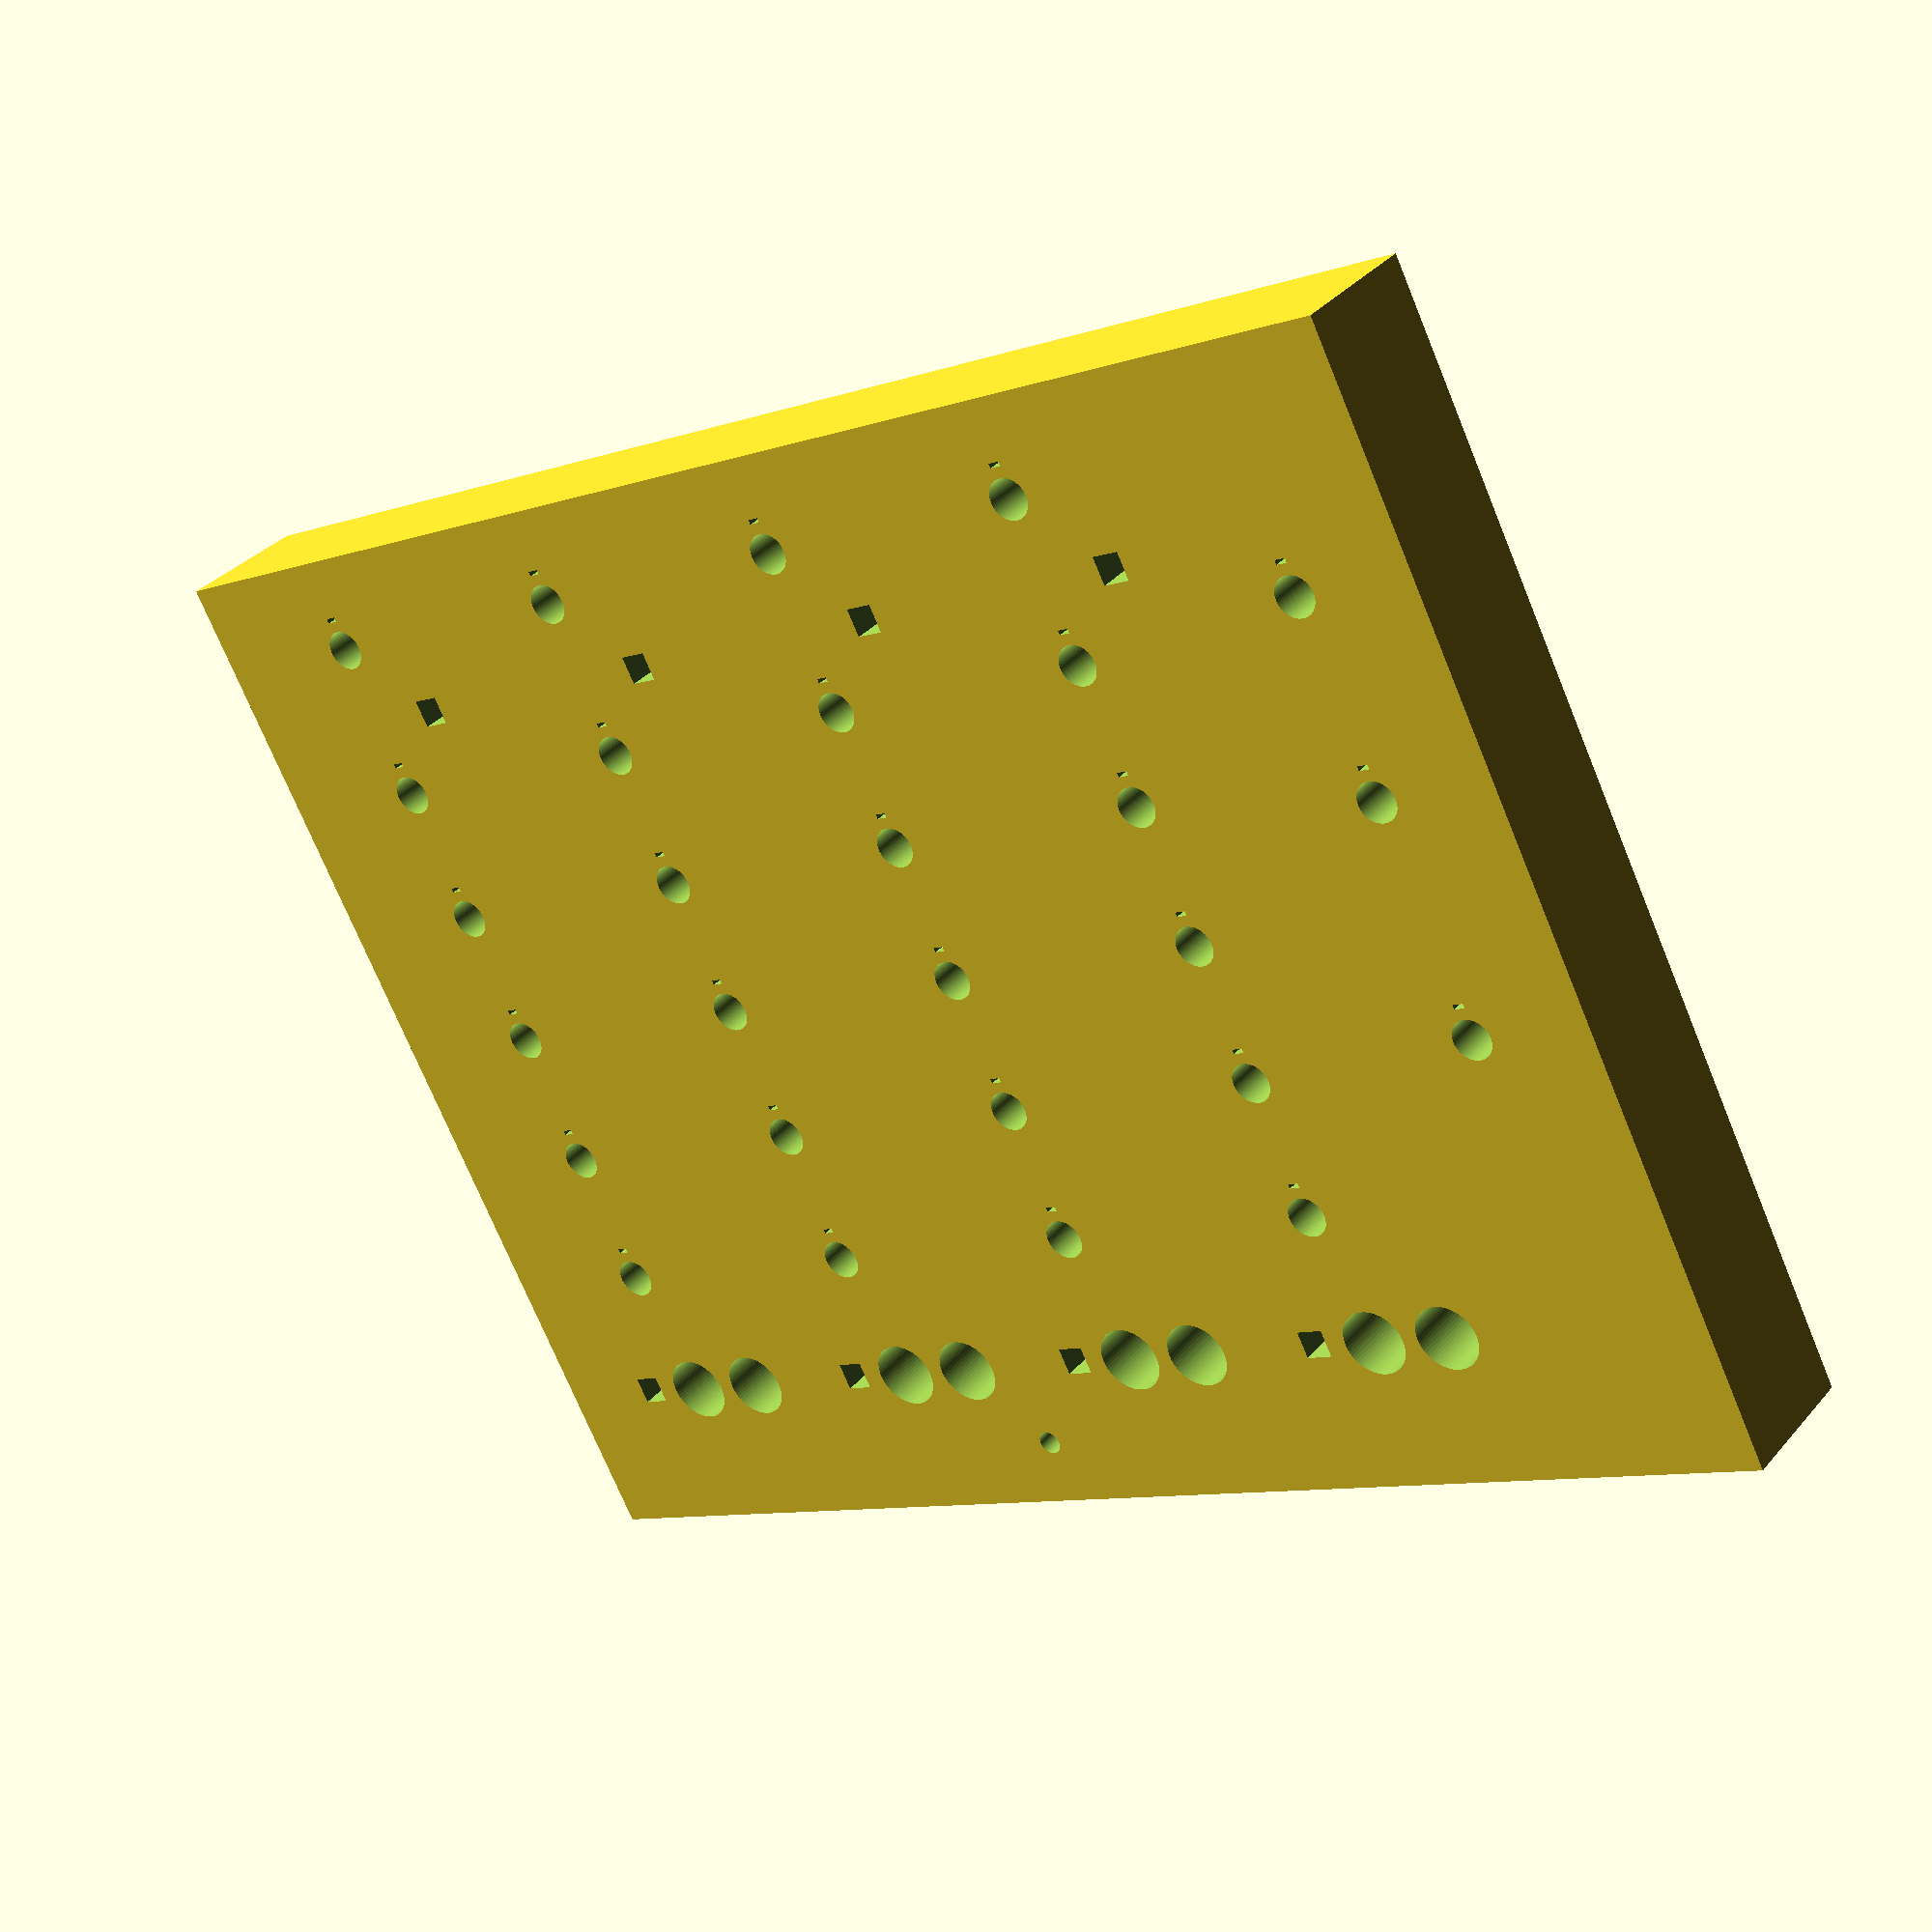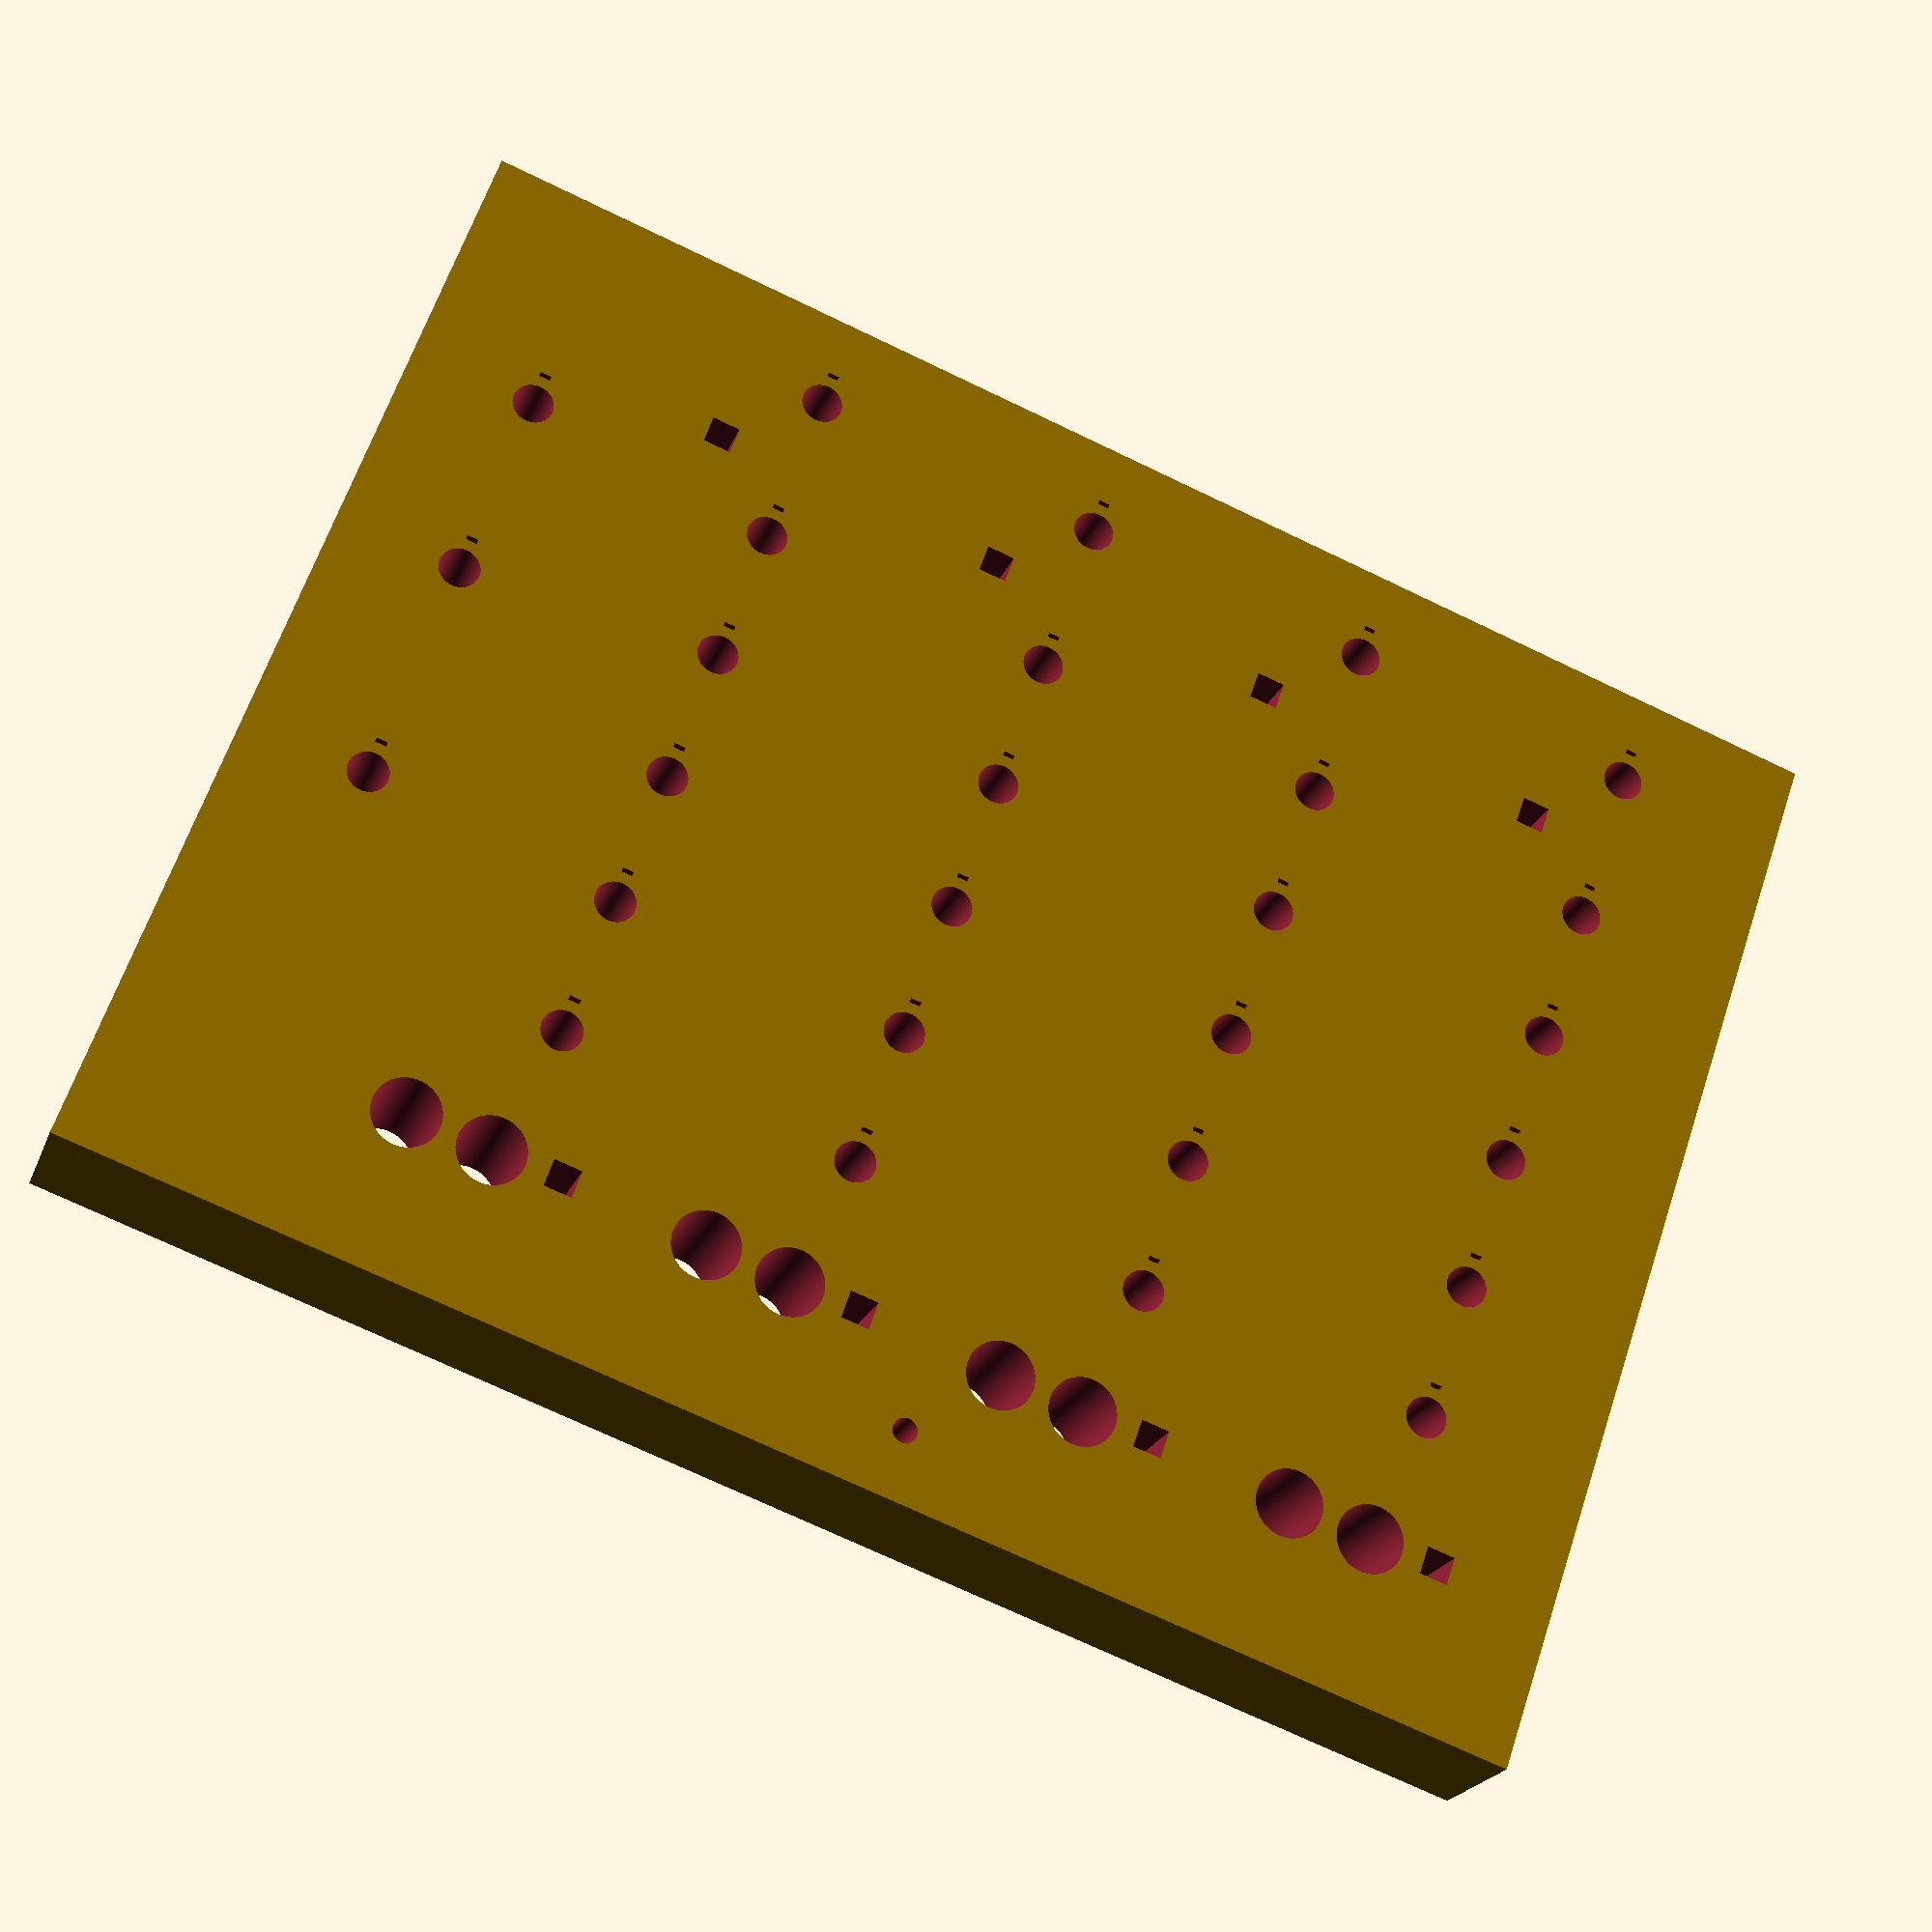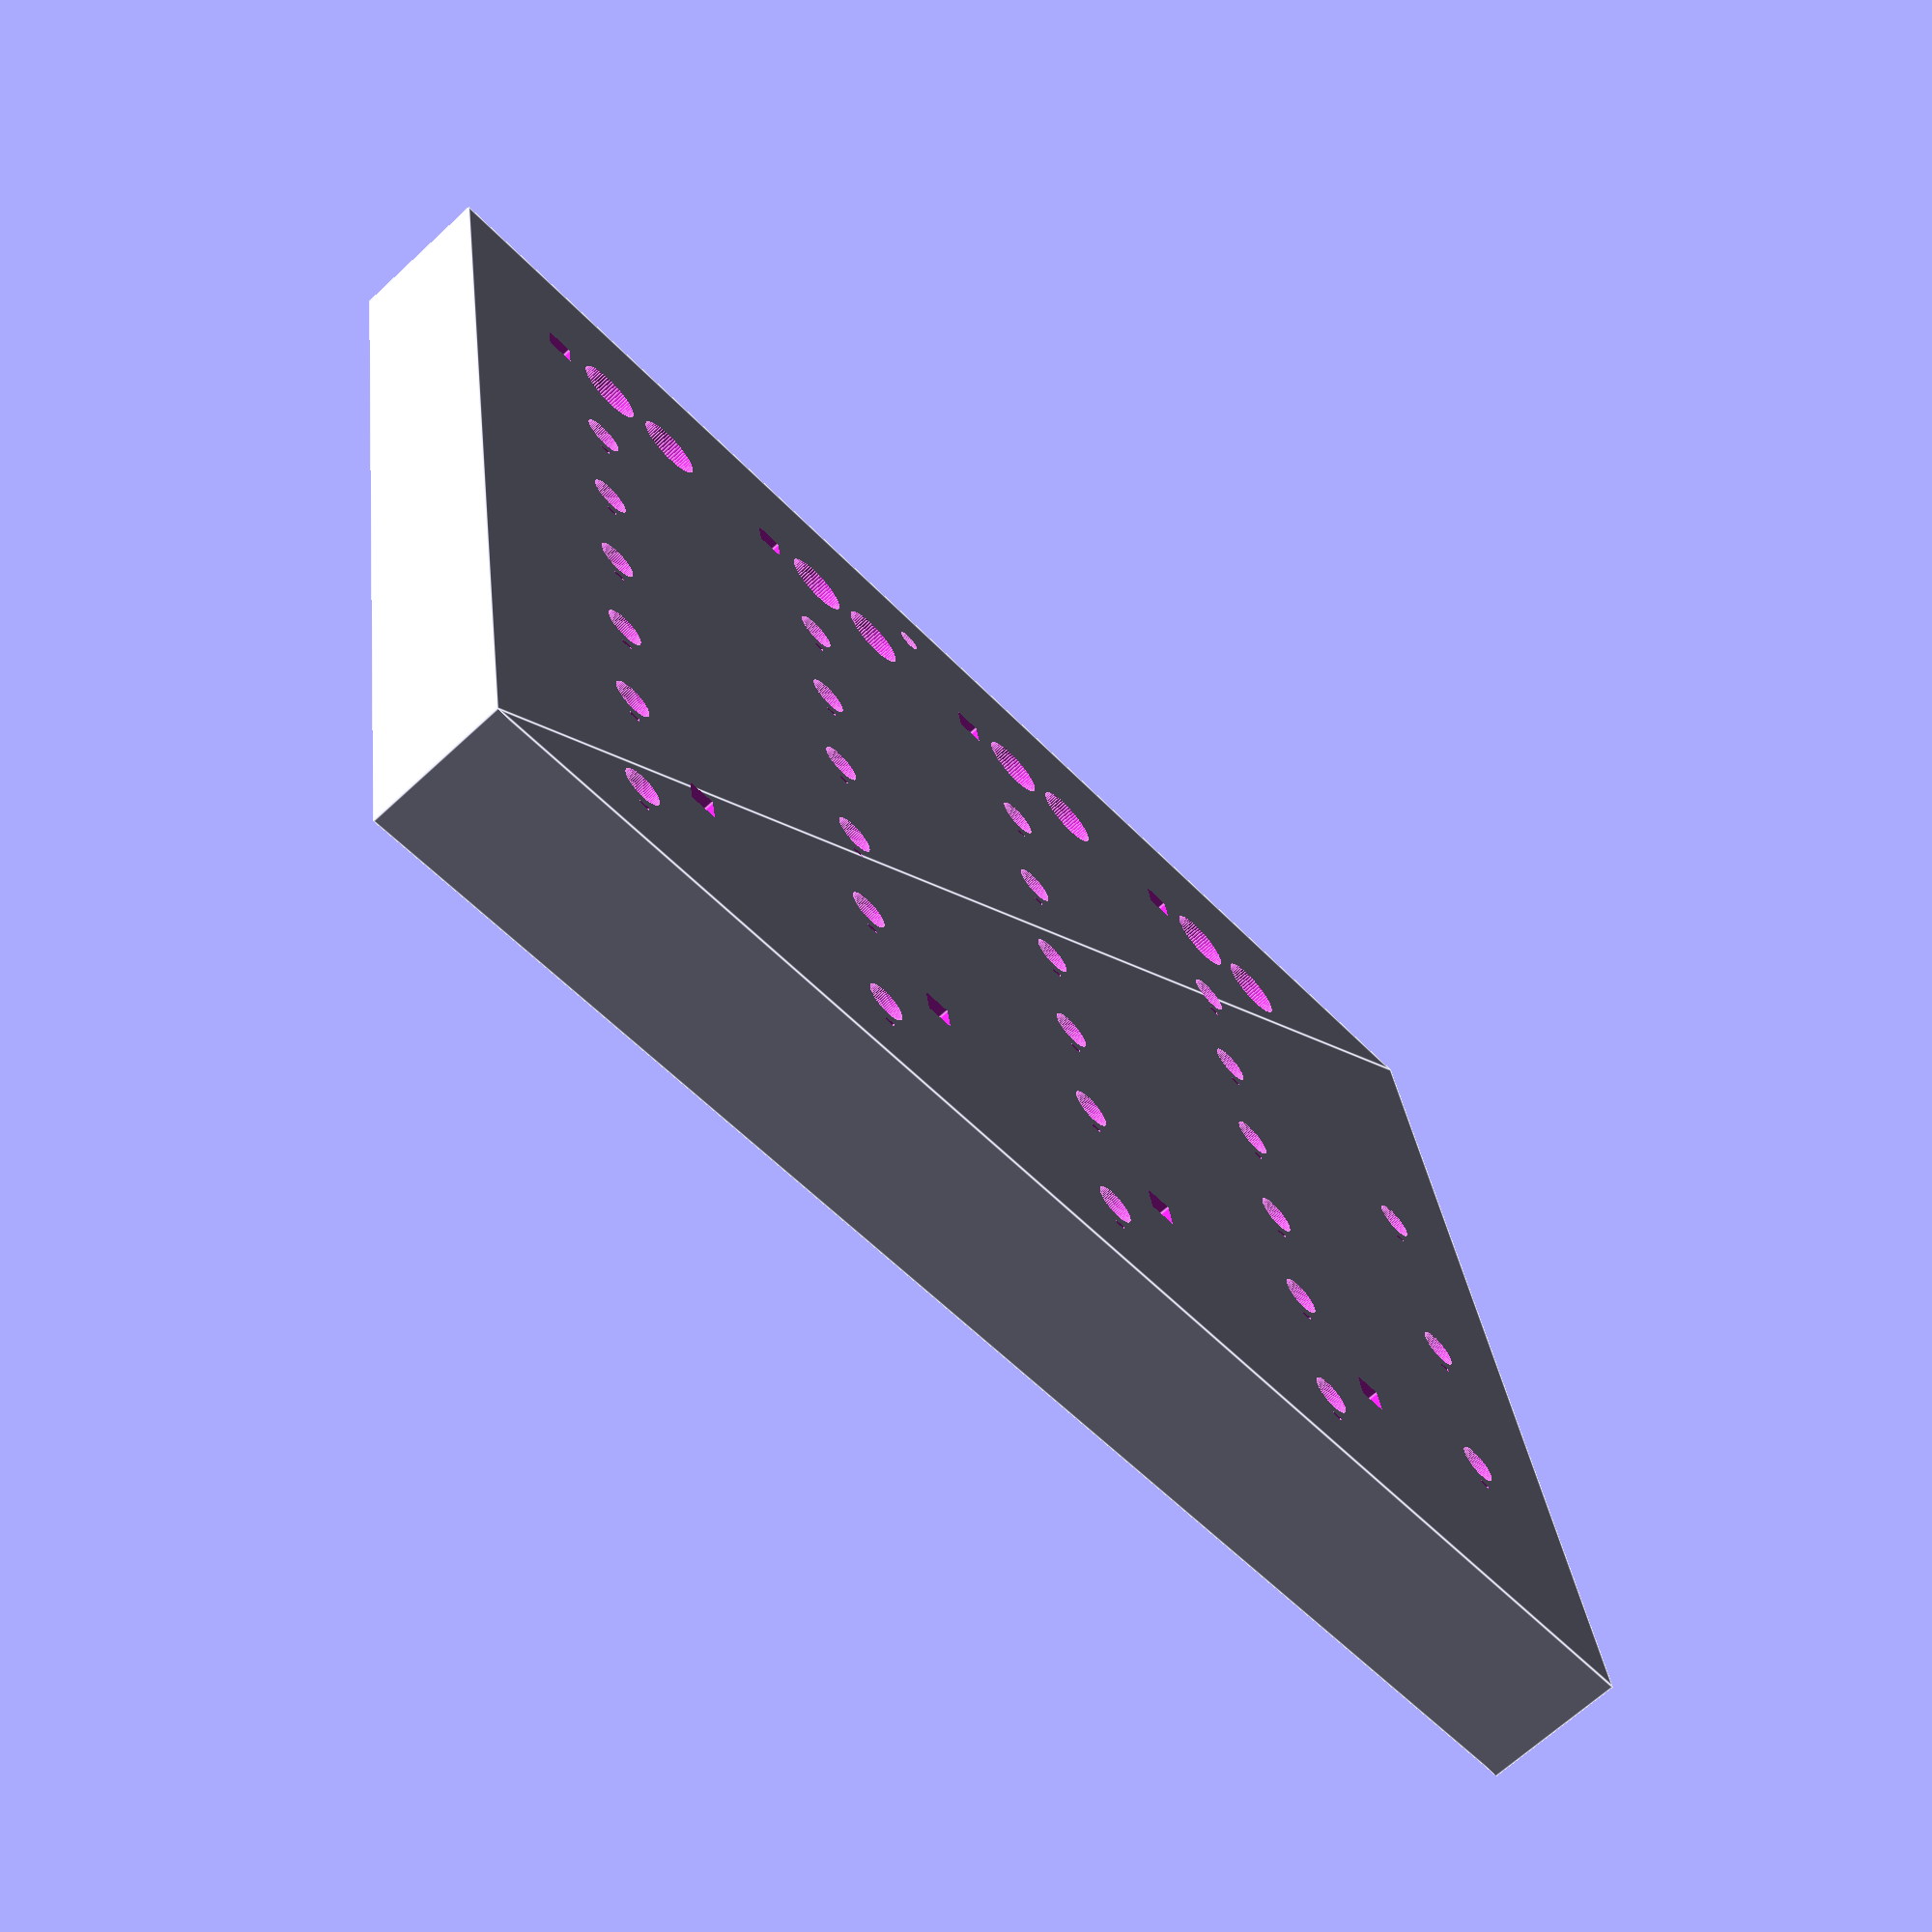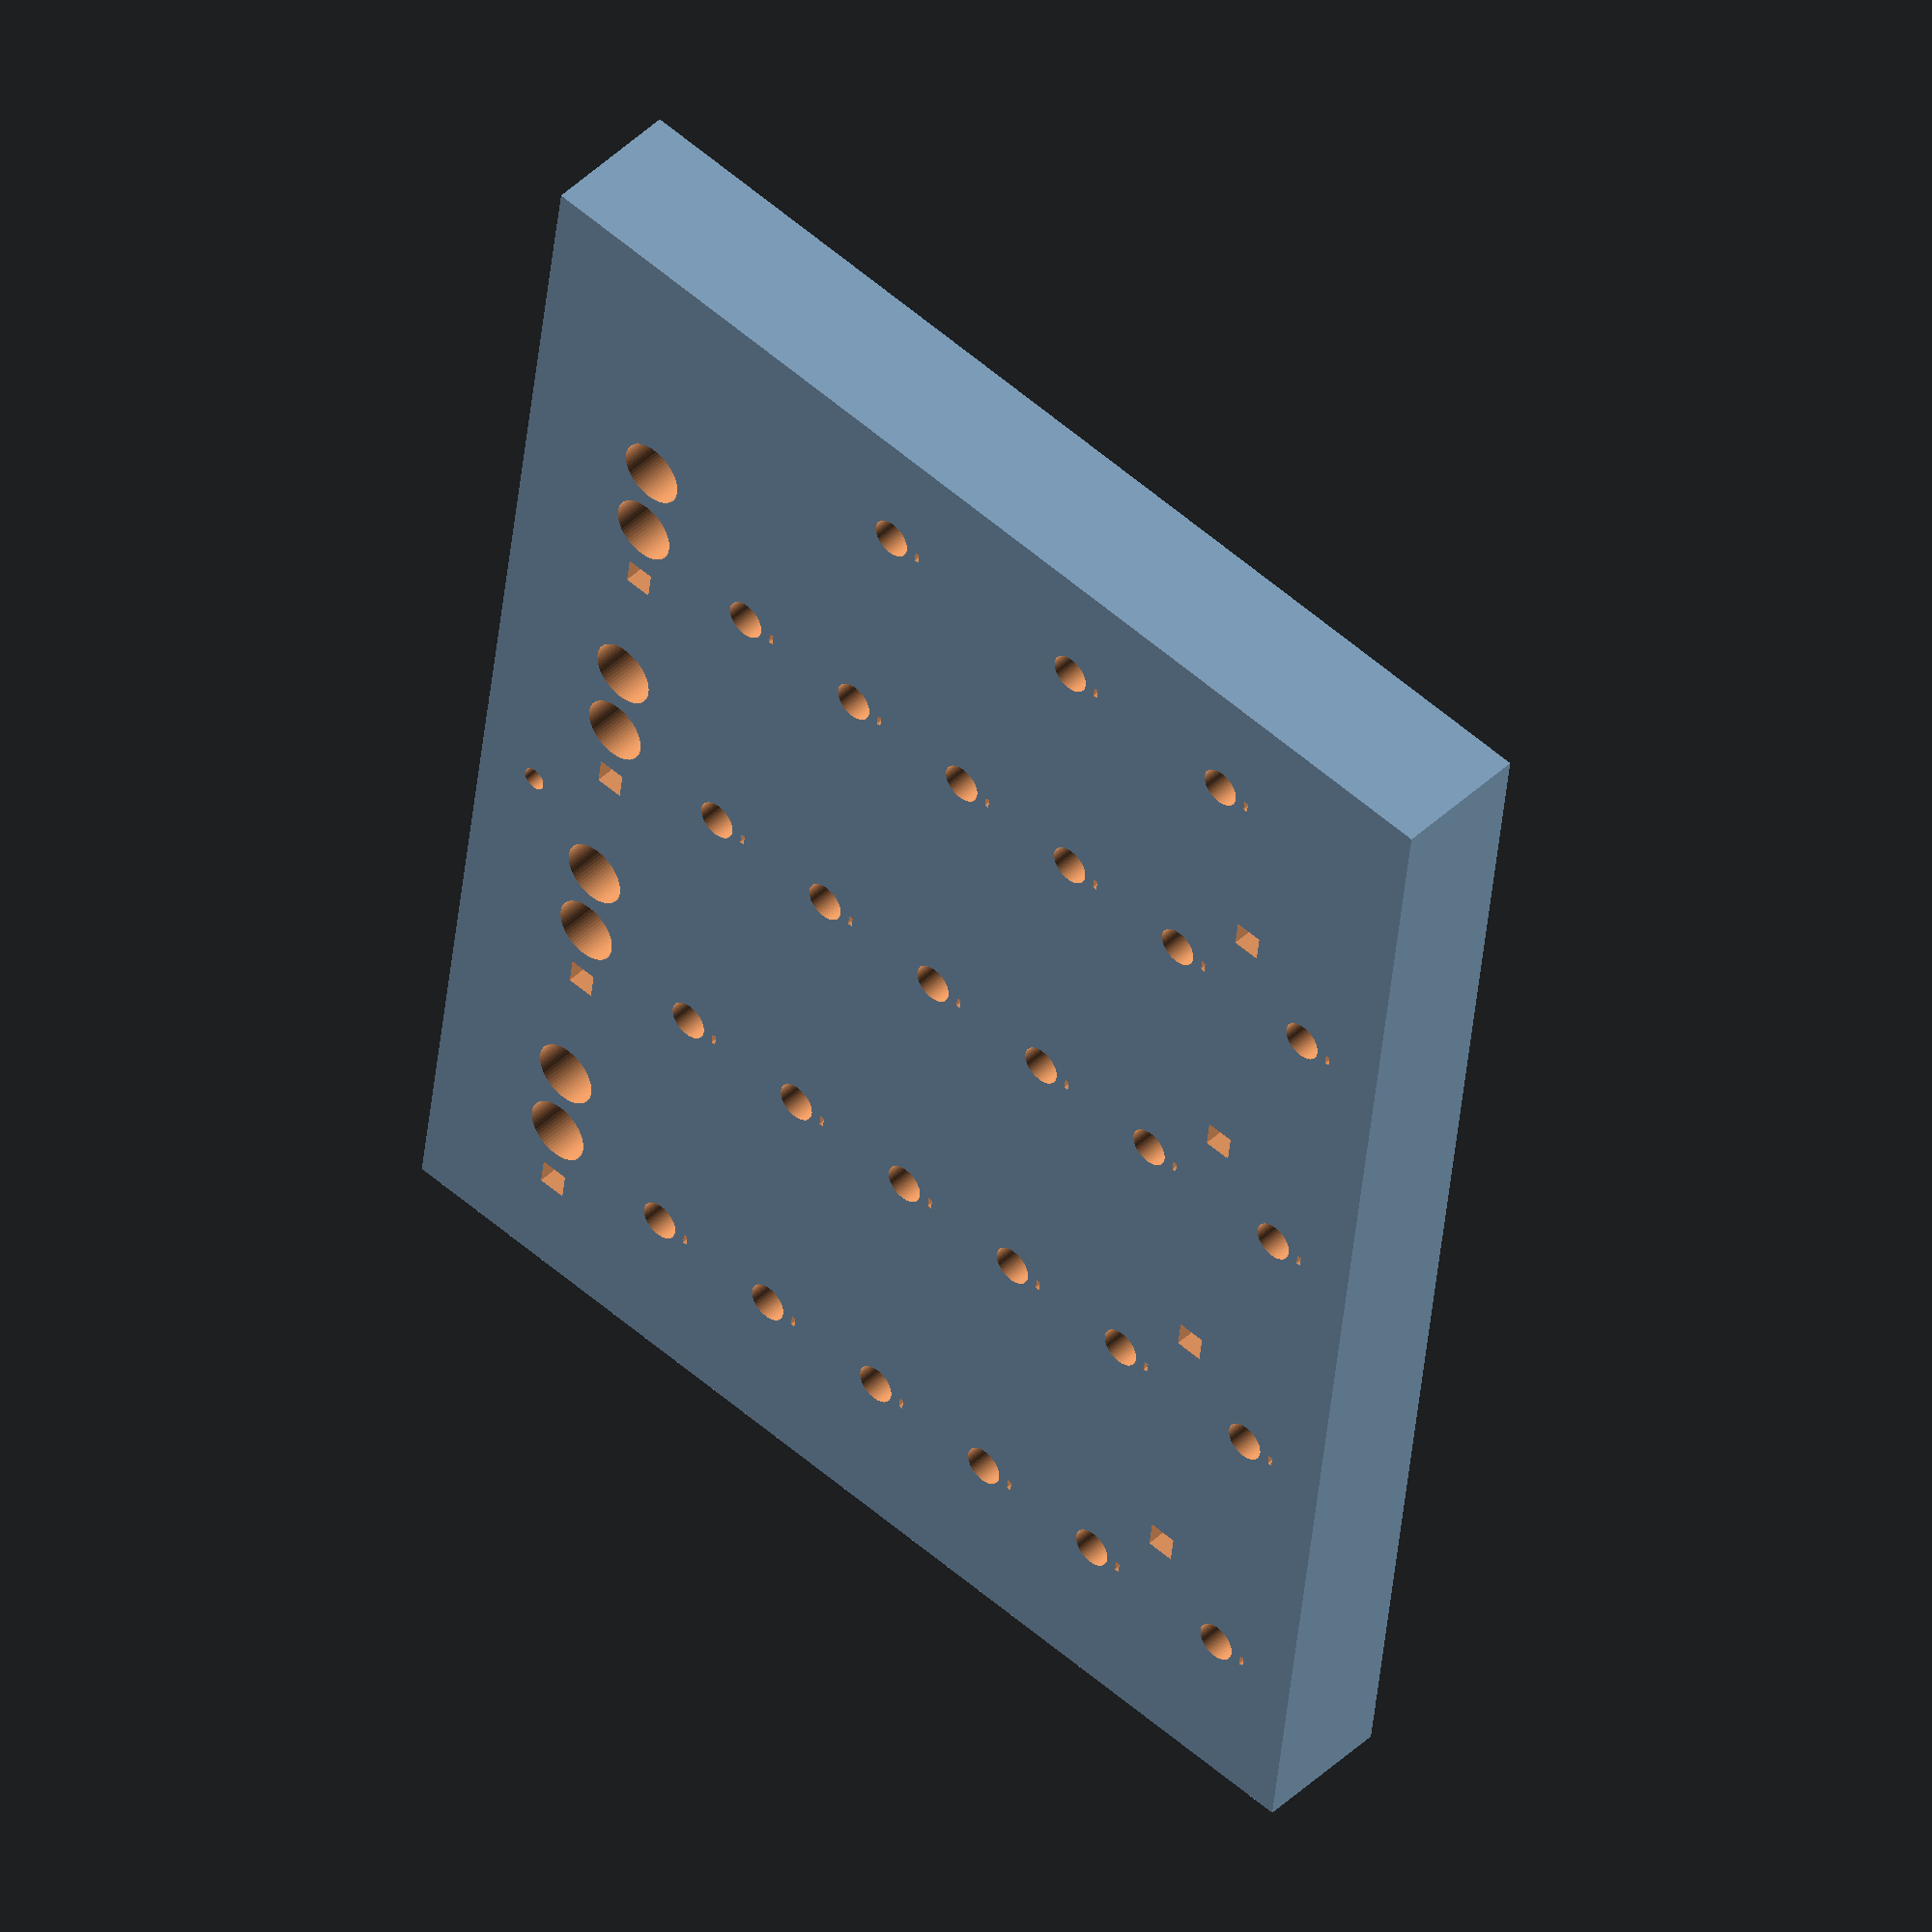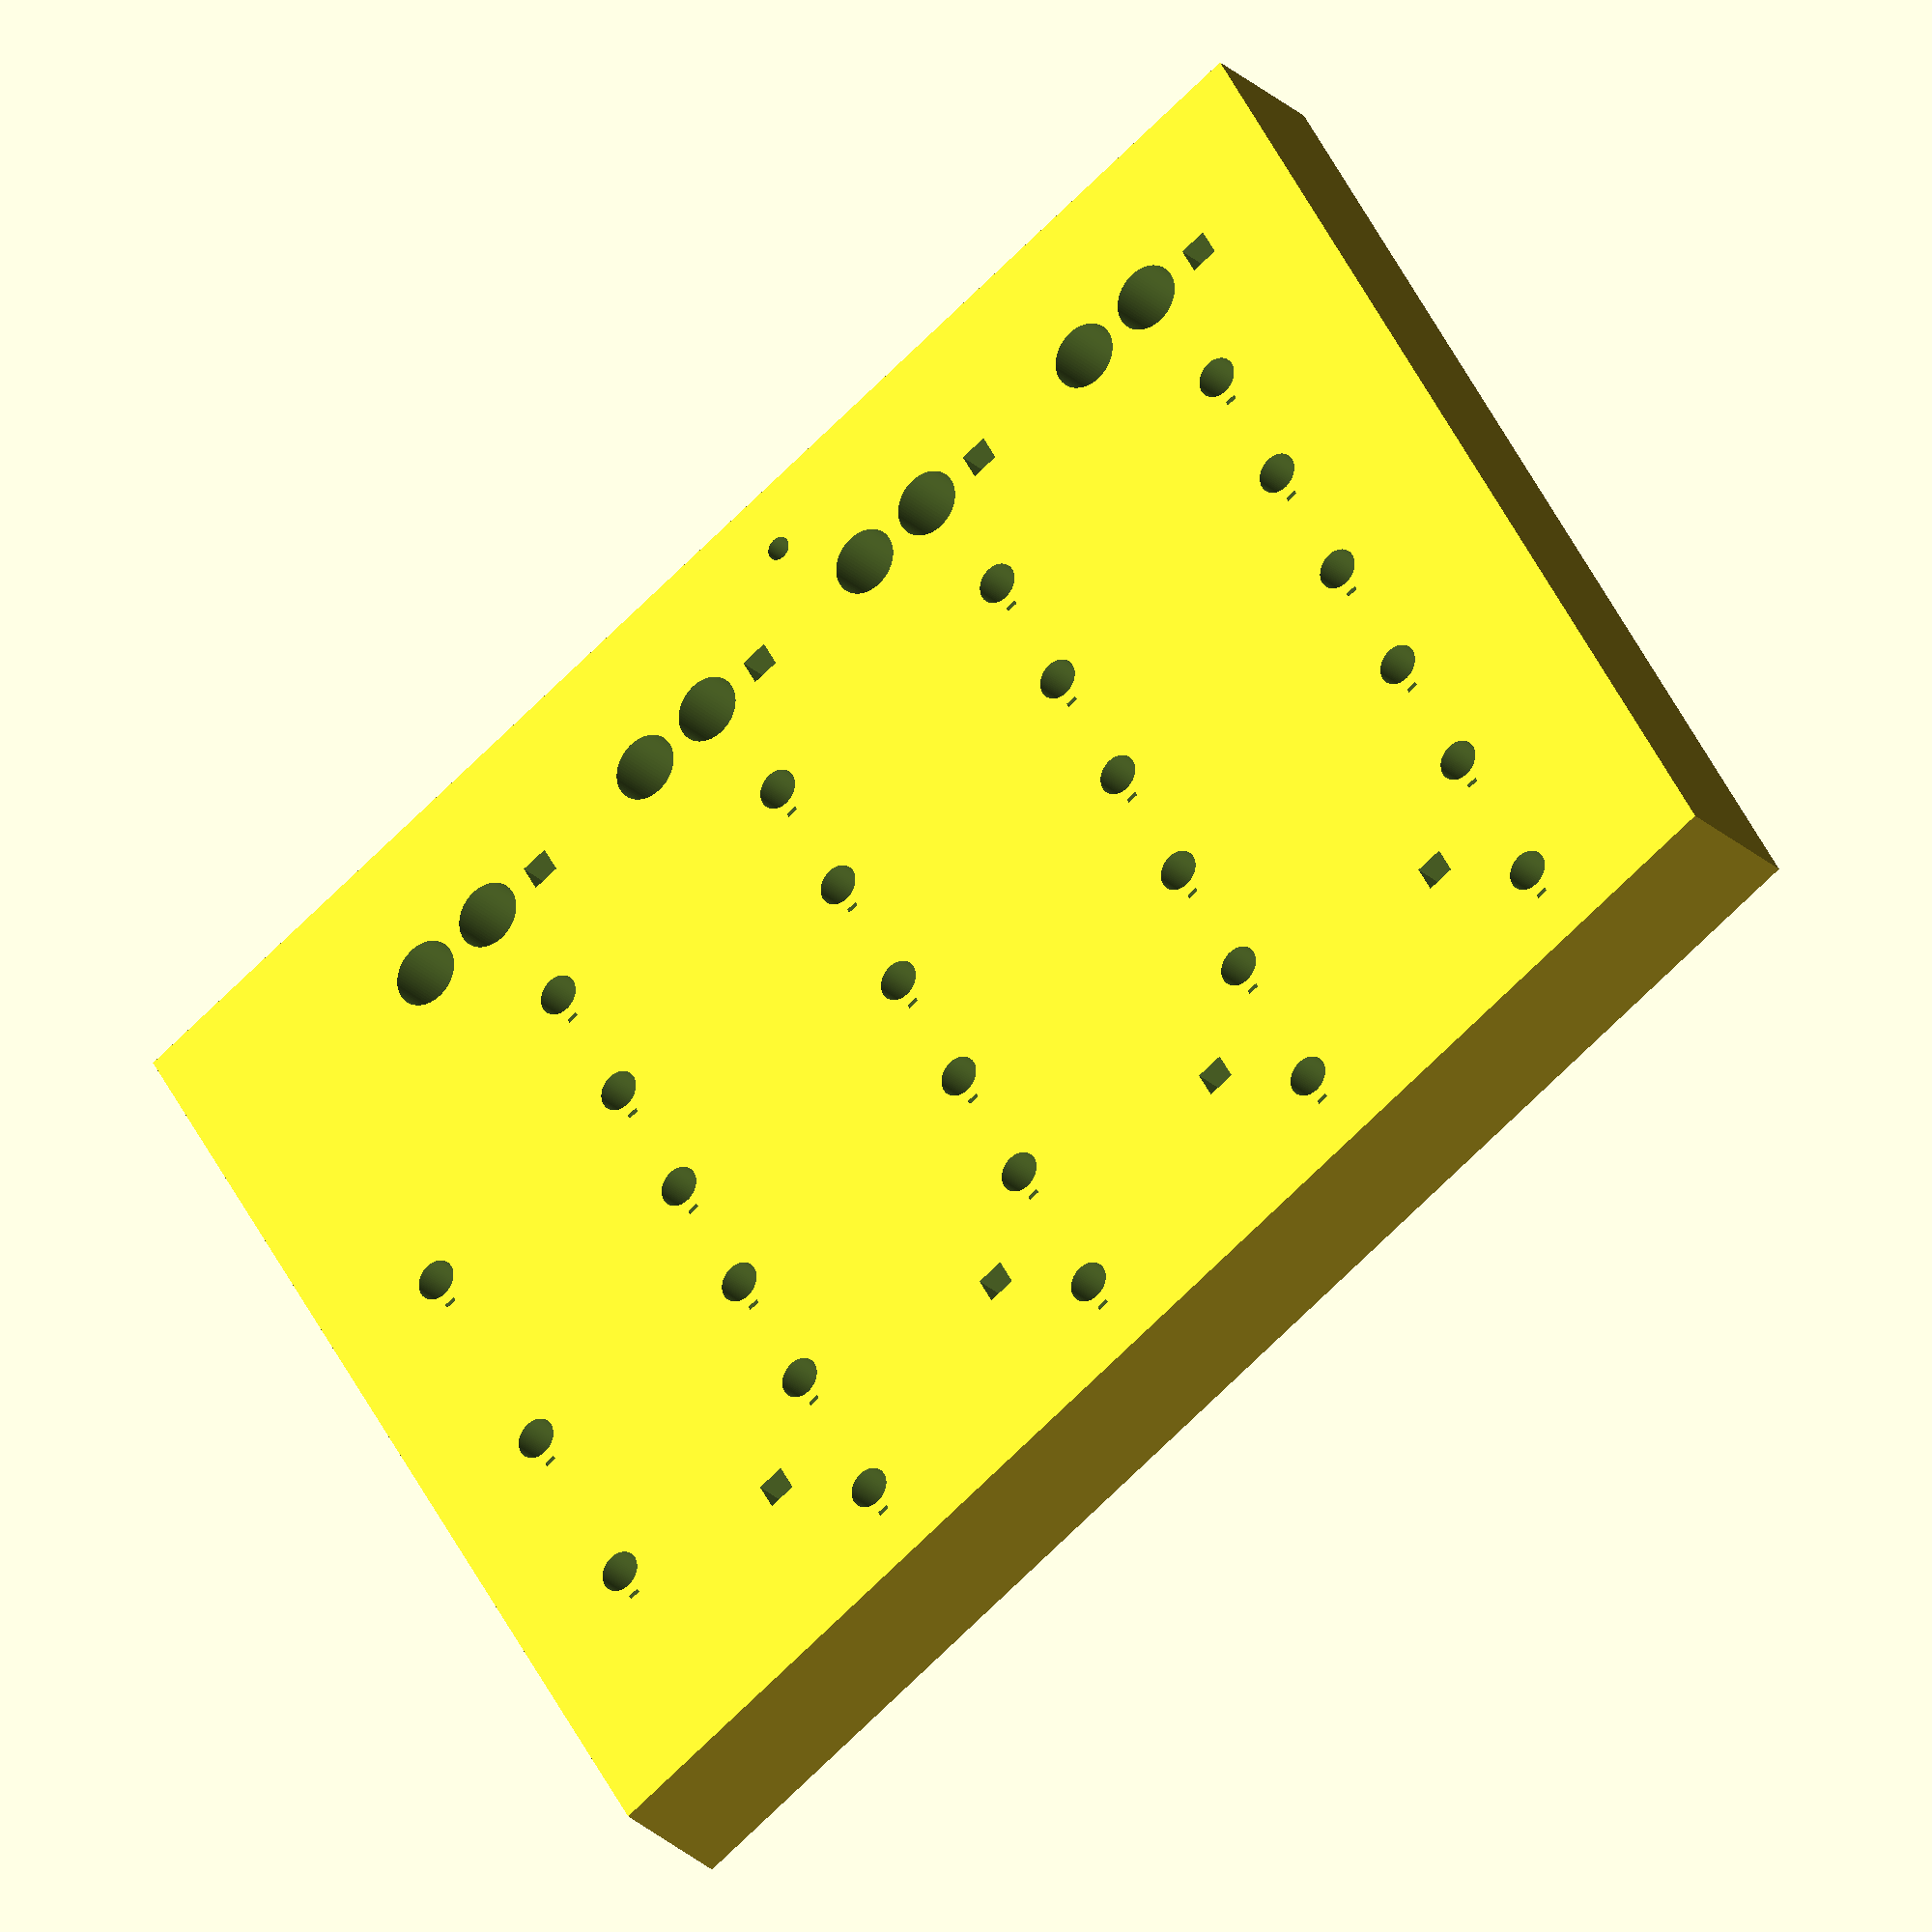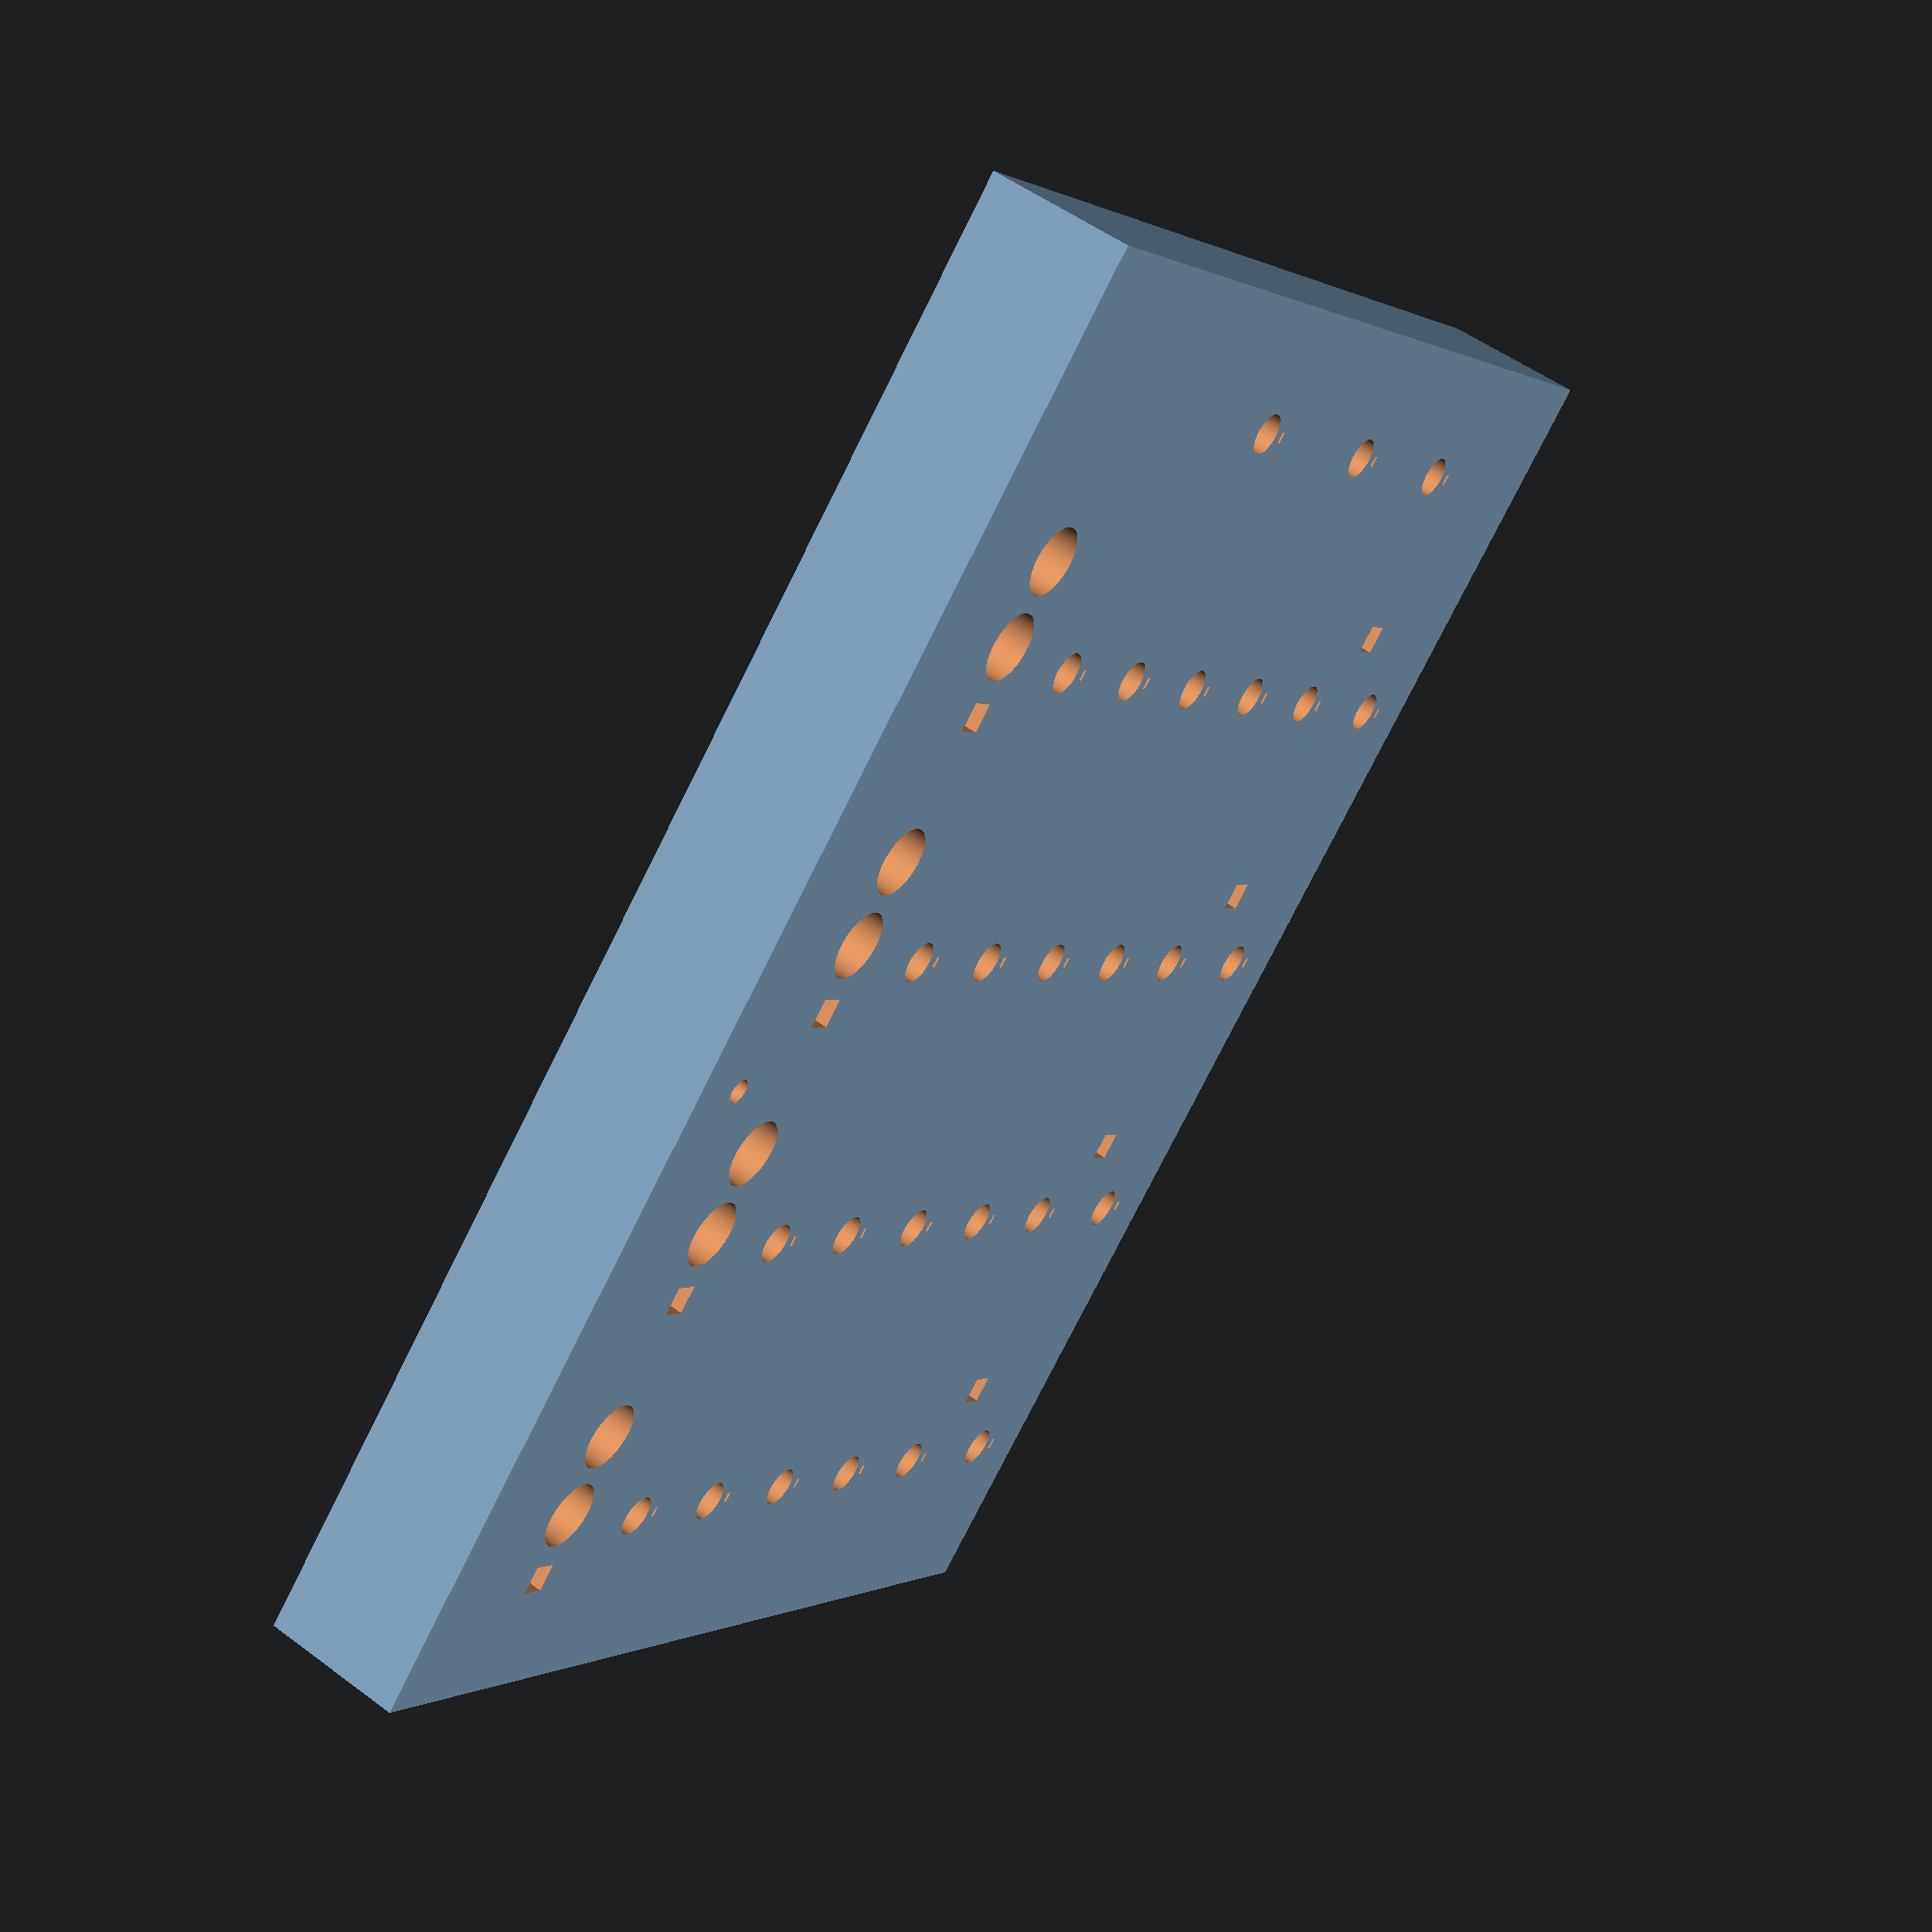
<openscad>

module panel(w,h) {
    square([w,h]);
    //square([.02,h]);
    //translate([w,0]) square([0.02,h]);
    //square([w,.02]);
    //translate([0,h]) square([w,0.02]);
    
}

module drill(x,y,d) {
    translate([x,y]) 
            circle(d=d,$fn=70);
}

module cutout(x0,y0,w,h) {
    translate([x0,y0])
        square([w,h]);
}

mm = 0.0393701;



w=10.21;
h=7.874;

module pot(x,y) {
    drill(x,y,7.3*mm);
    cutout(x-1*mm,y-6.4*mm,2*mm,.8*mm);
}

module sw(x,y) {
    cutout(x-2.5*mm,y-2.5*mm,5*mm,5*mm);
}

module jk(x) {
    drill(x,6.785,12*mm);
}    





x1 = 2.695;
x2 = 4.795;
x3 = 6.895;
x4 = 8.995;
xm = .88;

y1 = .675;
y2 = 1.825;
y3 = 2.825;
y4 = 3.825;
y5 = 4.825;
y6 = 5.825;

ysw1 = 1.25;
ysw2 = 6.765;
difference() {
    panel(w,h);
    
    pot(x1,y1);
    pot(x1,y2);
    pot(x1,y3);
    pot(x1,y4);
    pot(x1,y5);
    pot(x1,y6);

    pot(x2,y1);
    pot(x2,y2);
    pot(x2,y3);
    pot(x2,y4);
    pot(x2,y5);
    pot(x2,y6);

    pot(x3,y1);
    pot(x3,y2);
    pot(x3,y3);
    pot(x3,y4);
    pot(x3,y5);
    pot(x3,y6);

    pot(x4,y1);
    pot(x4,y2);
    pot(x4,y3);
    pot(x4,y4);
    pot(x4,y5);
    pot(x4,y6);

    pot(xm,1.66);
    pot(xm,3.05);
    pot(xm,4.705);

    sw(2.14,ysw1);
    sw(4.24,ysw1);
    sw(6.34,ysw1);
    sw(8.44,ysw1);
    
    sw(3.064,ysw2);
    sw(5.164,ysw2);
    sw(7.264,ysw2);
    sw(9.364,ysw2);
    
    jk(1.981);
    jk(4.081);
    jk(6.181);
    jk(8.281);
    
    jk(2.574);
    jk(4.674);
    jk(6.774);
    jk(8.874);
    
    drill(w-4.498,h-.473,.169);

}

    
</openscad>
<views>
elev=326.3 azim=152.8 roll=33.8 proj=p view=wireframe
elev=21.9 azim=160.8 roll=162.6 proj=p view=solid
elev=67.0 azim=9.2 roll=132.9 proj=p view=edges
elev=315.5 azim=82.8 roll=222.2 proj=o view=wireframe
elev=206.2 azim=150.0 roll=145.2 proj=o view=wireframe
elev=307.5 azim=44.5 roll=128.7 proj=p view=solid
</views>
